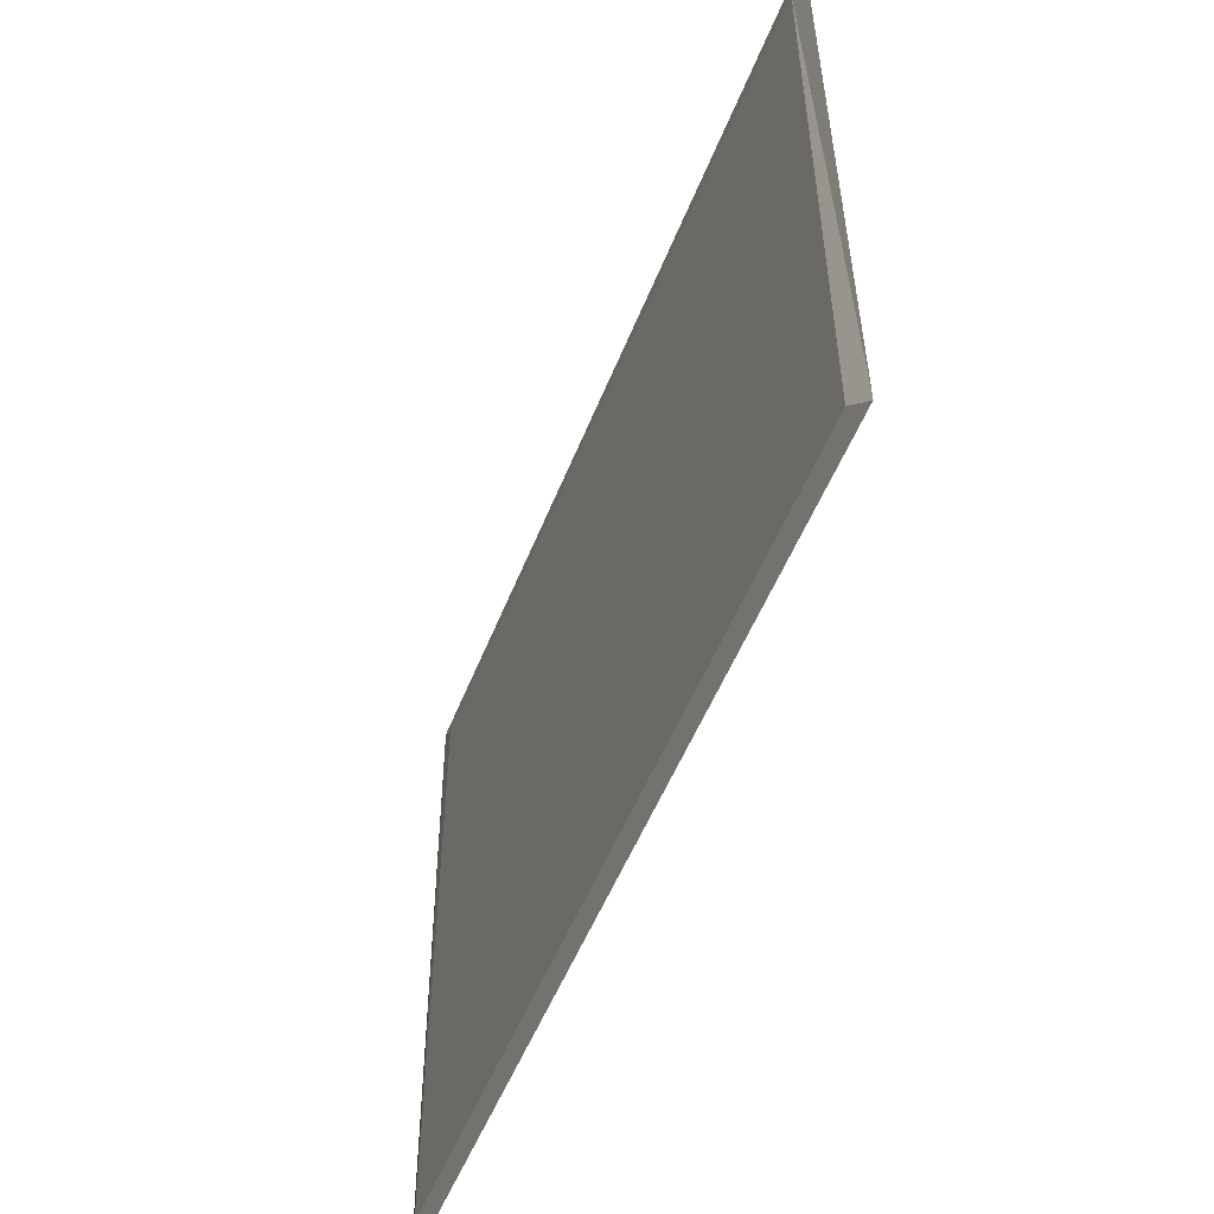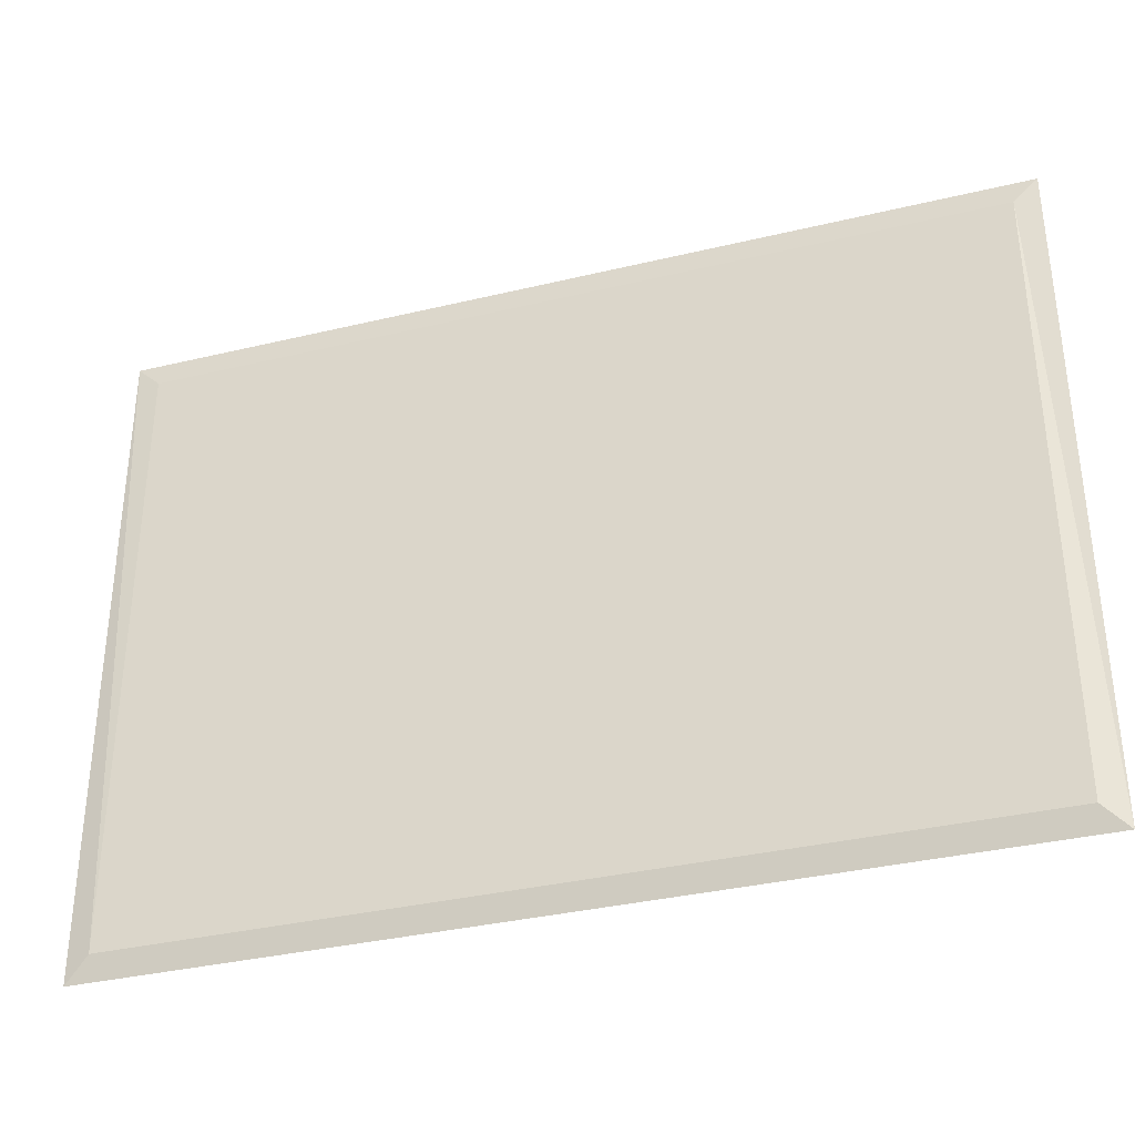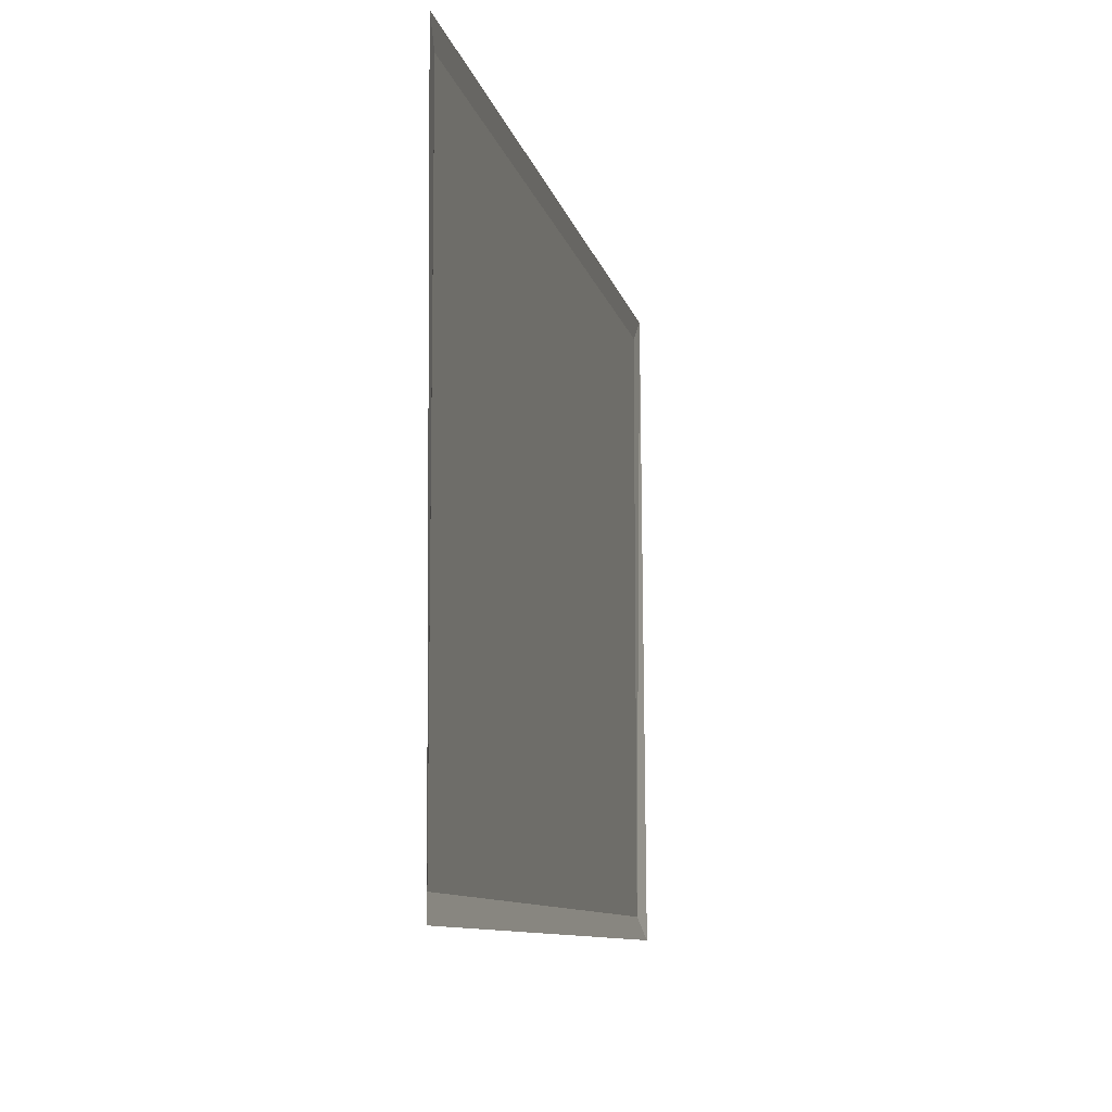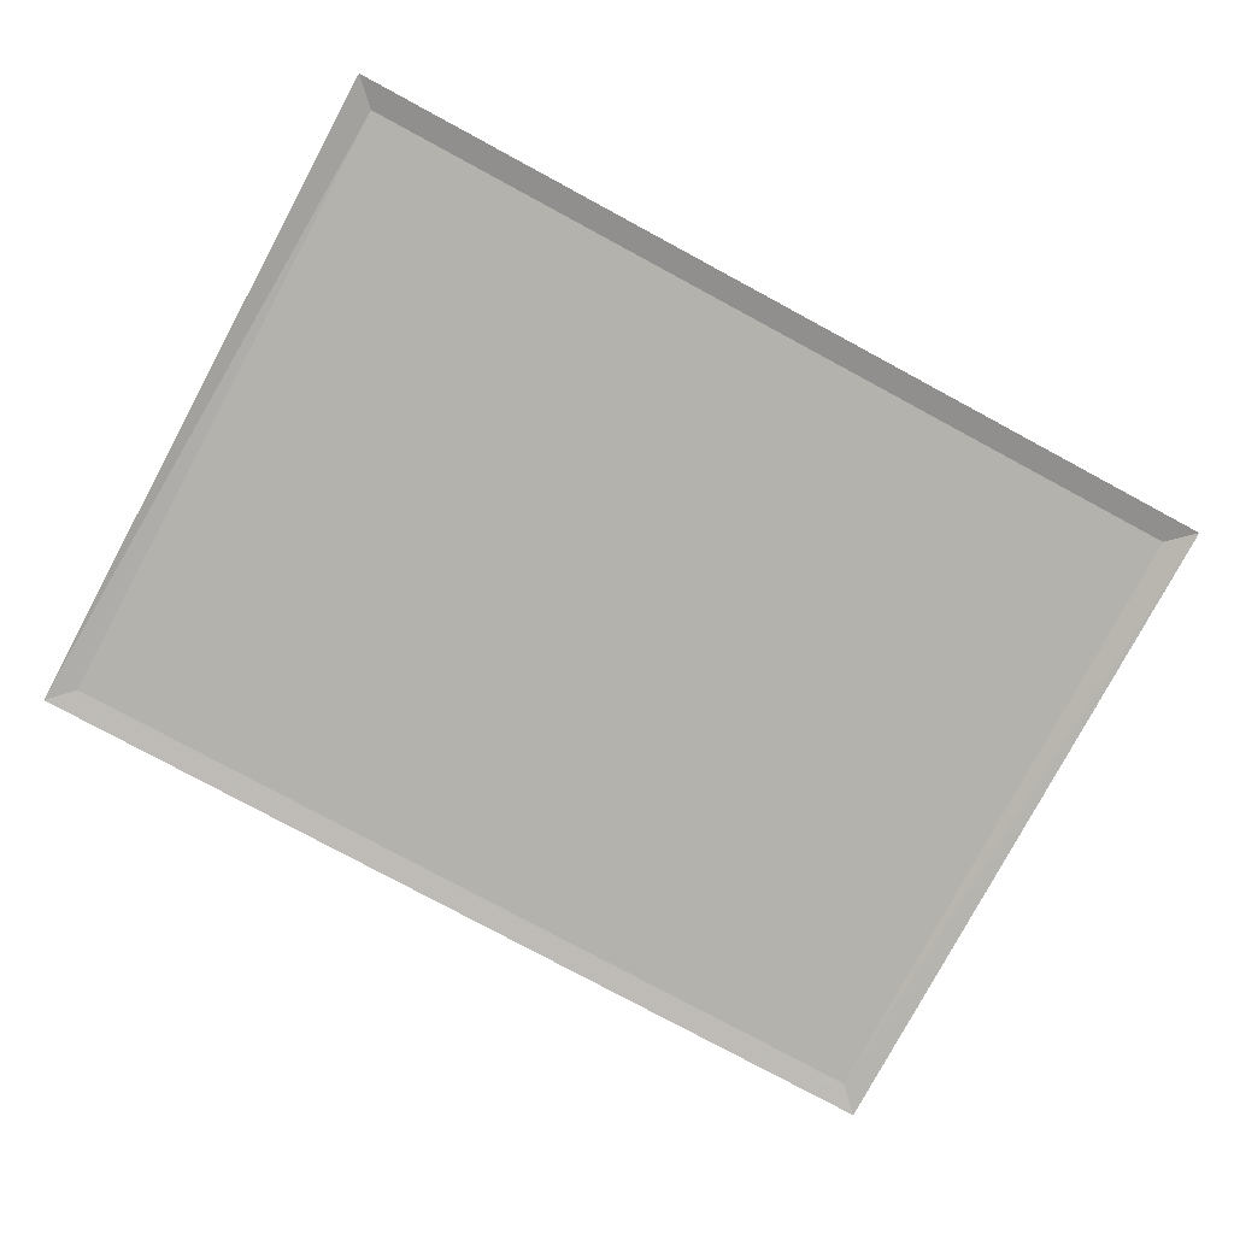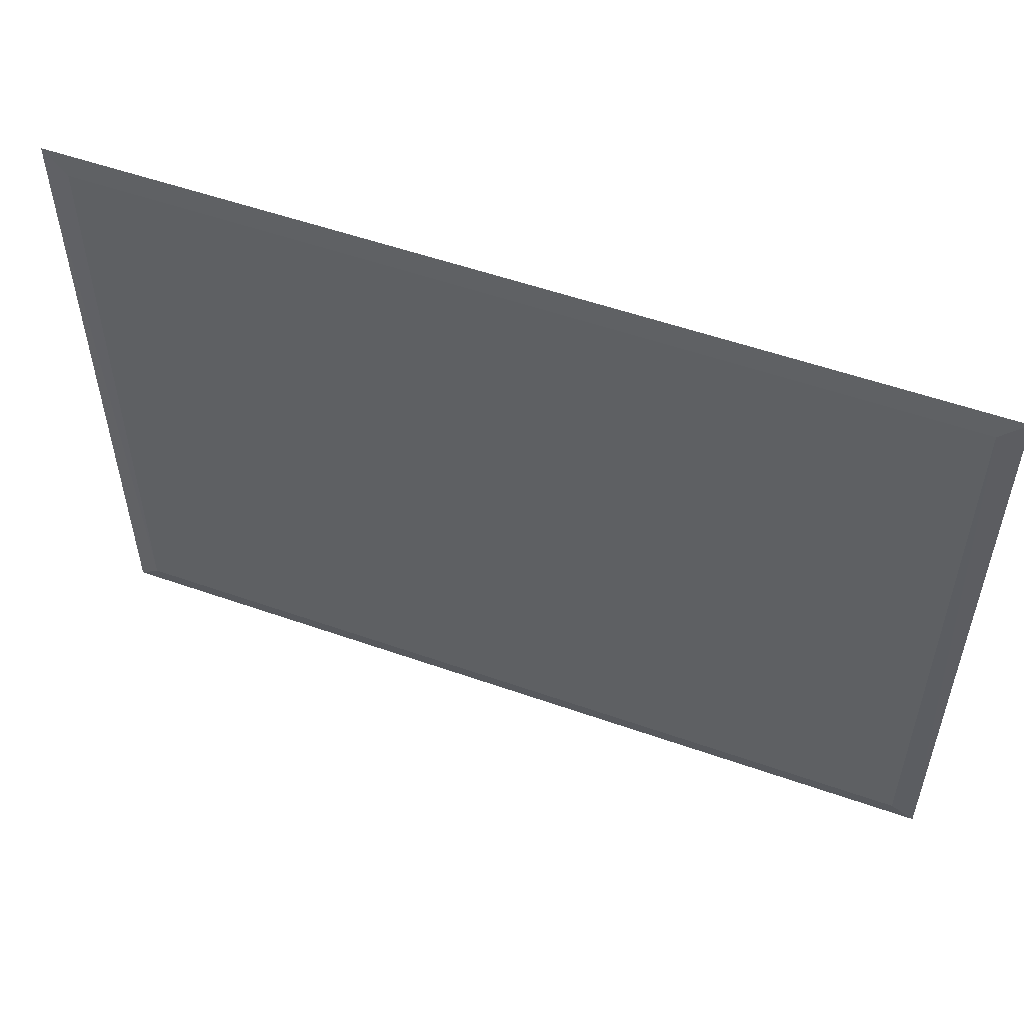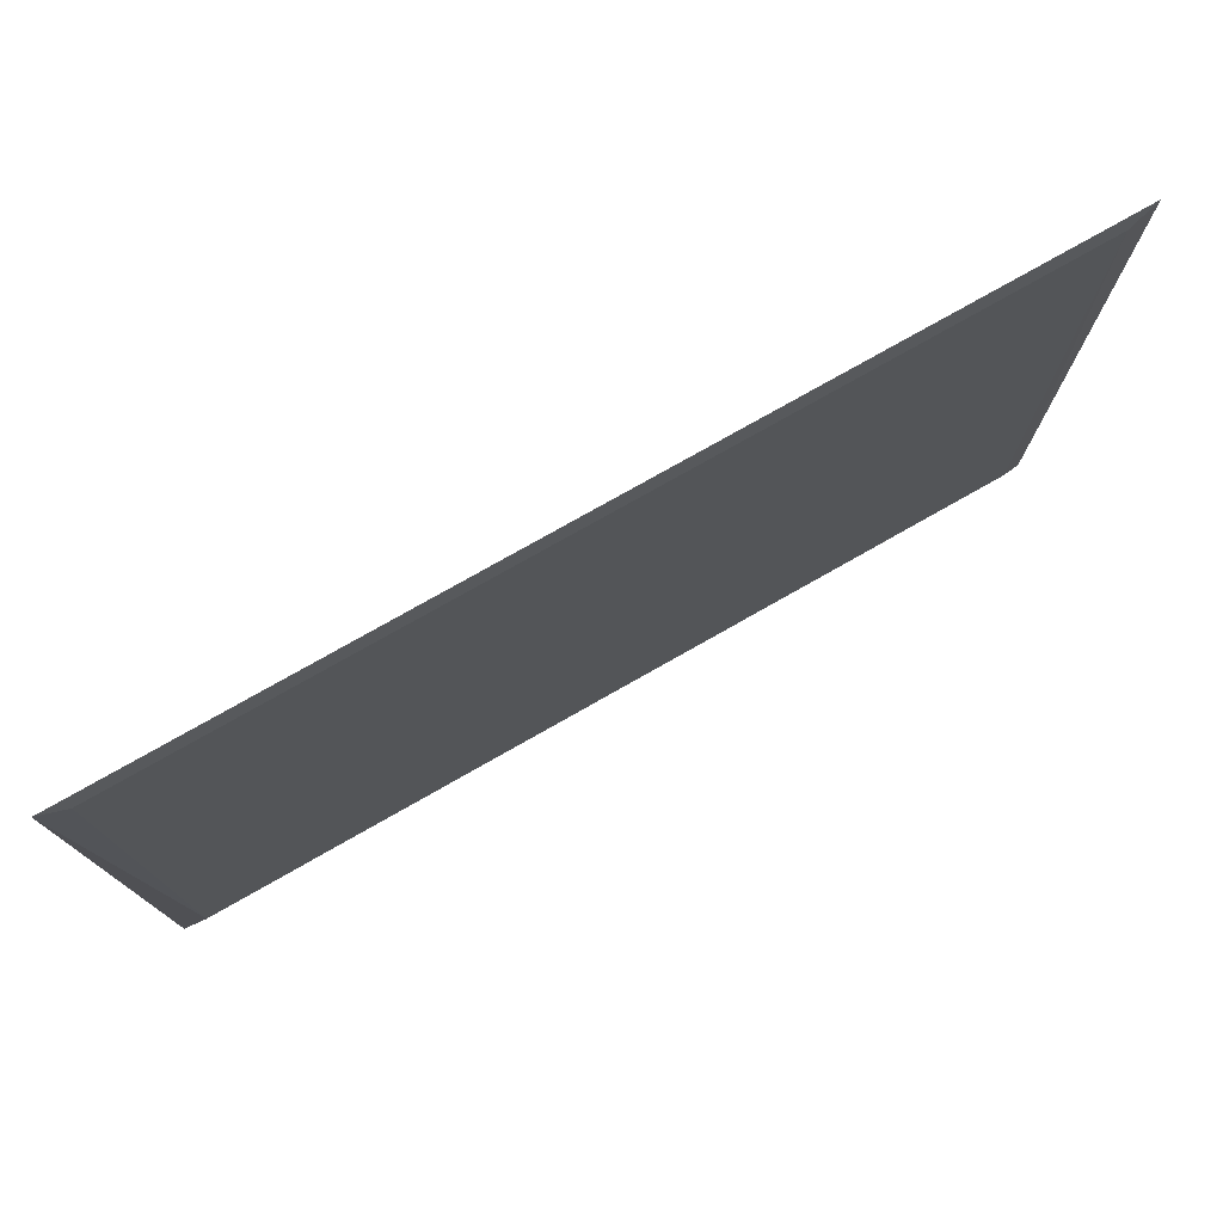
<metadata>
{"format":"obj","ext":"obj","renderer":"f3d","projection":"perspective","resolution":1024,"background":"white","views":[{"elev":-52.7,"azim":-111.3,"up":"+Z"},{"elev":-34.9,"azim":-162.2,"up":"+Z"},{"elev":-9.7,"azim":-78.1,"up":"+Z"},{"elev":-79.4,"azim":151.7,"up":"+Y"},{"elev":53.7,"azim":-159.4,"up":"+Z"},{"elev":76.5,"azim":150.4,"up":"+Z"}]}
</metadata>
<code>
o DP_bubuRUG
v -387.5 -8.488 -155.3
v -387.5 -8.488 -203.4
v -453.3 -8.488 -203.4
v -453.3 -8.488 -155.3
v -385.6 -8.971 -205.3
v -455.2 -8.971 -205.3
v -455.2 -8.662 -153.4
v -385.6 -8.662 -153.4
f 1 2 3
f 4 1 3
f 3 2 5
f 5 6 3
f 4 3 6
f 6 7 4
f 1 4 7
f 8 1 7
f 2 1 8
f 8 5 2

</code>
